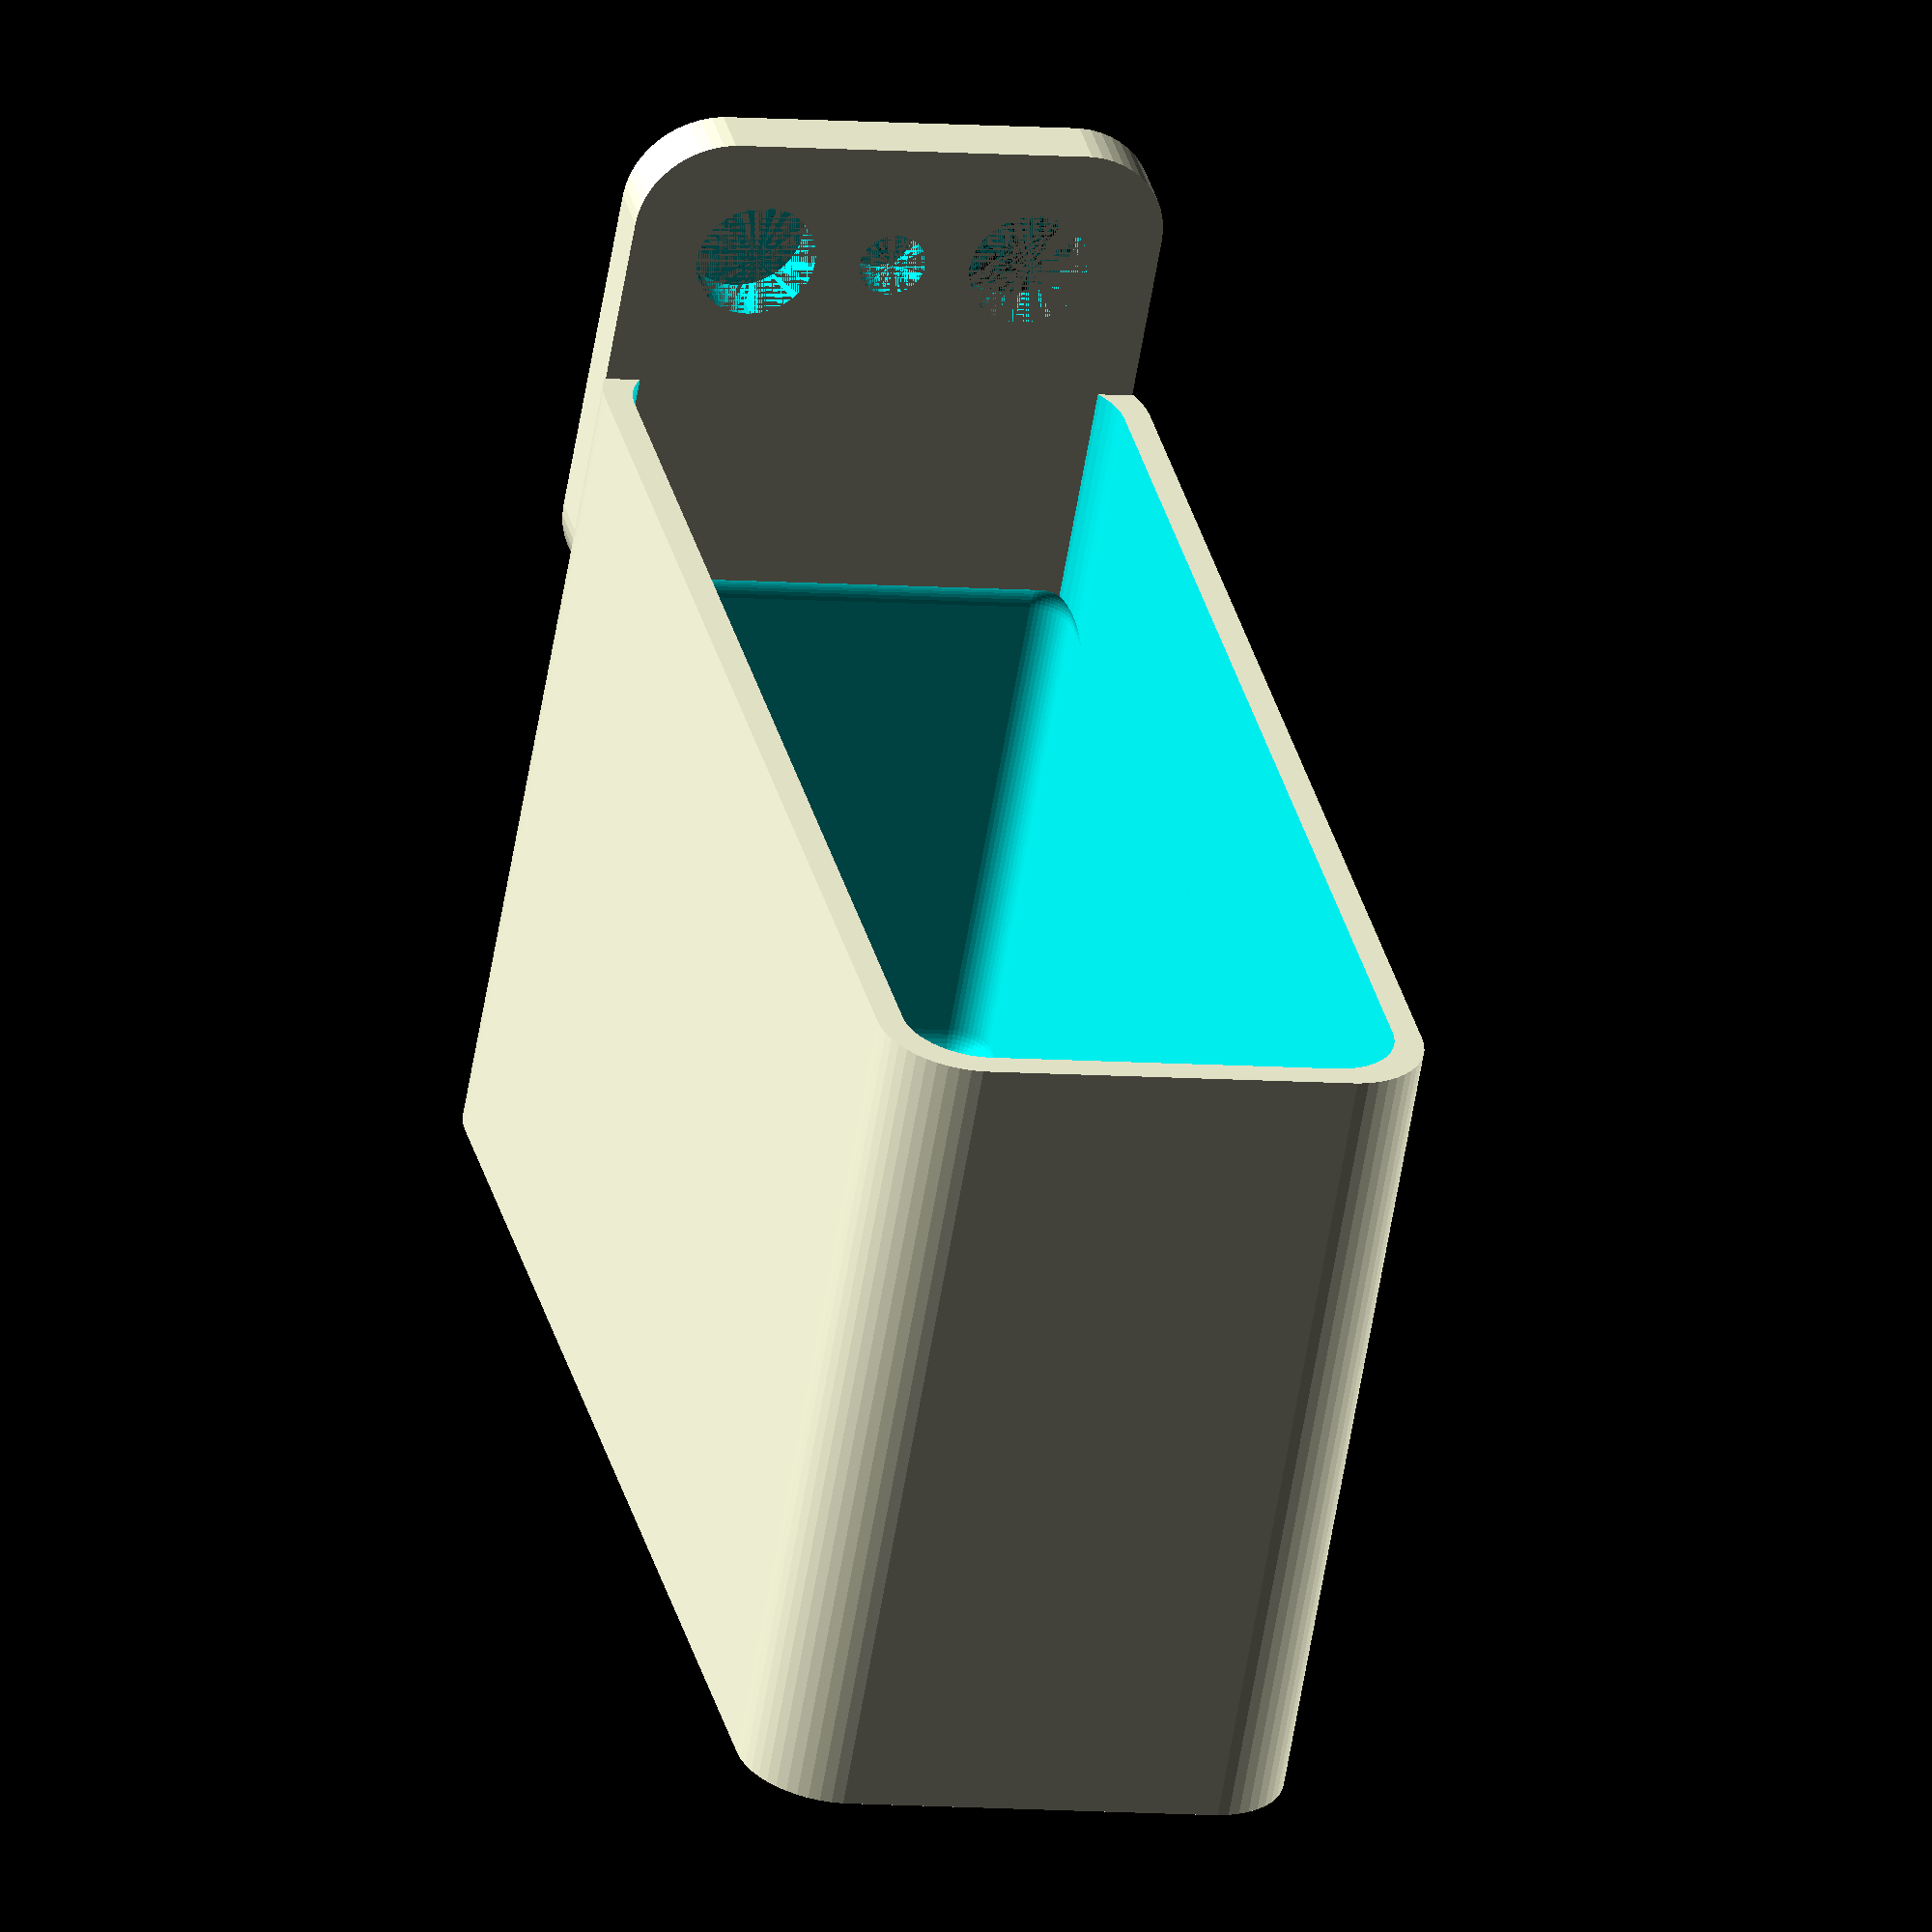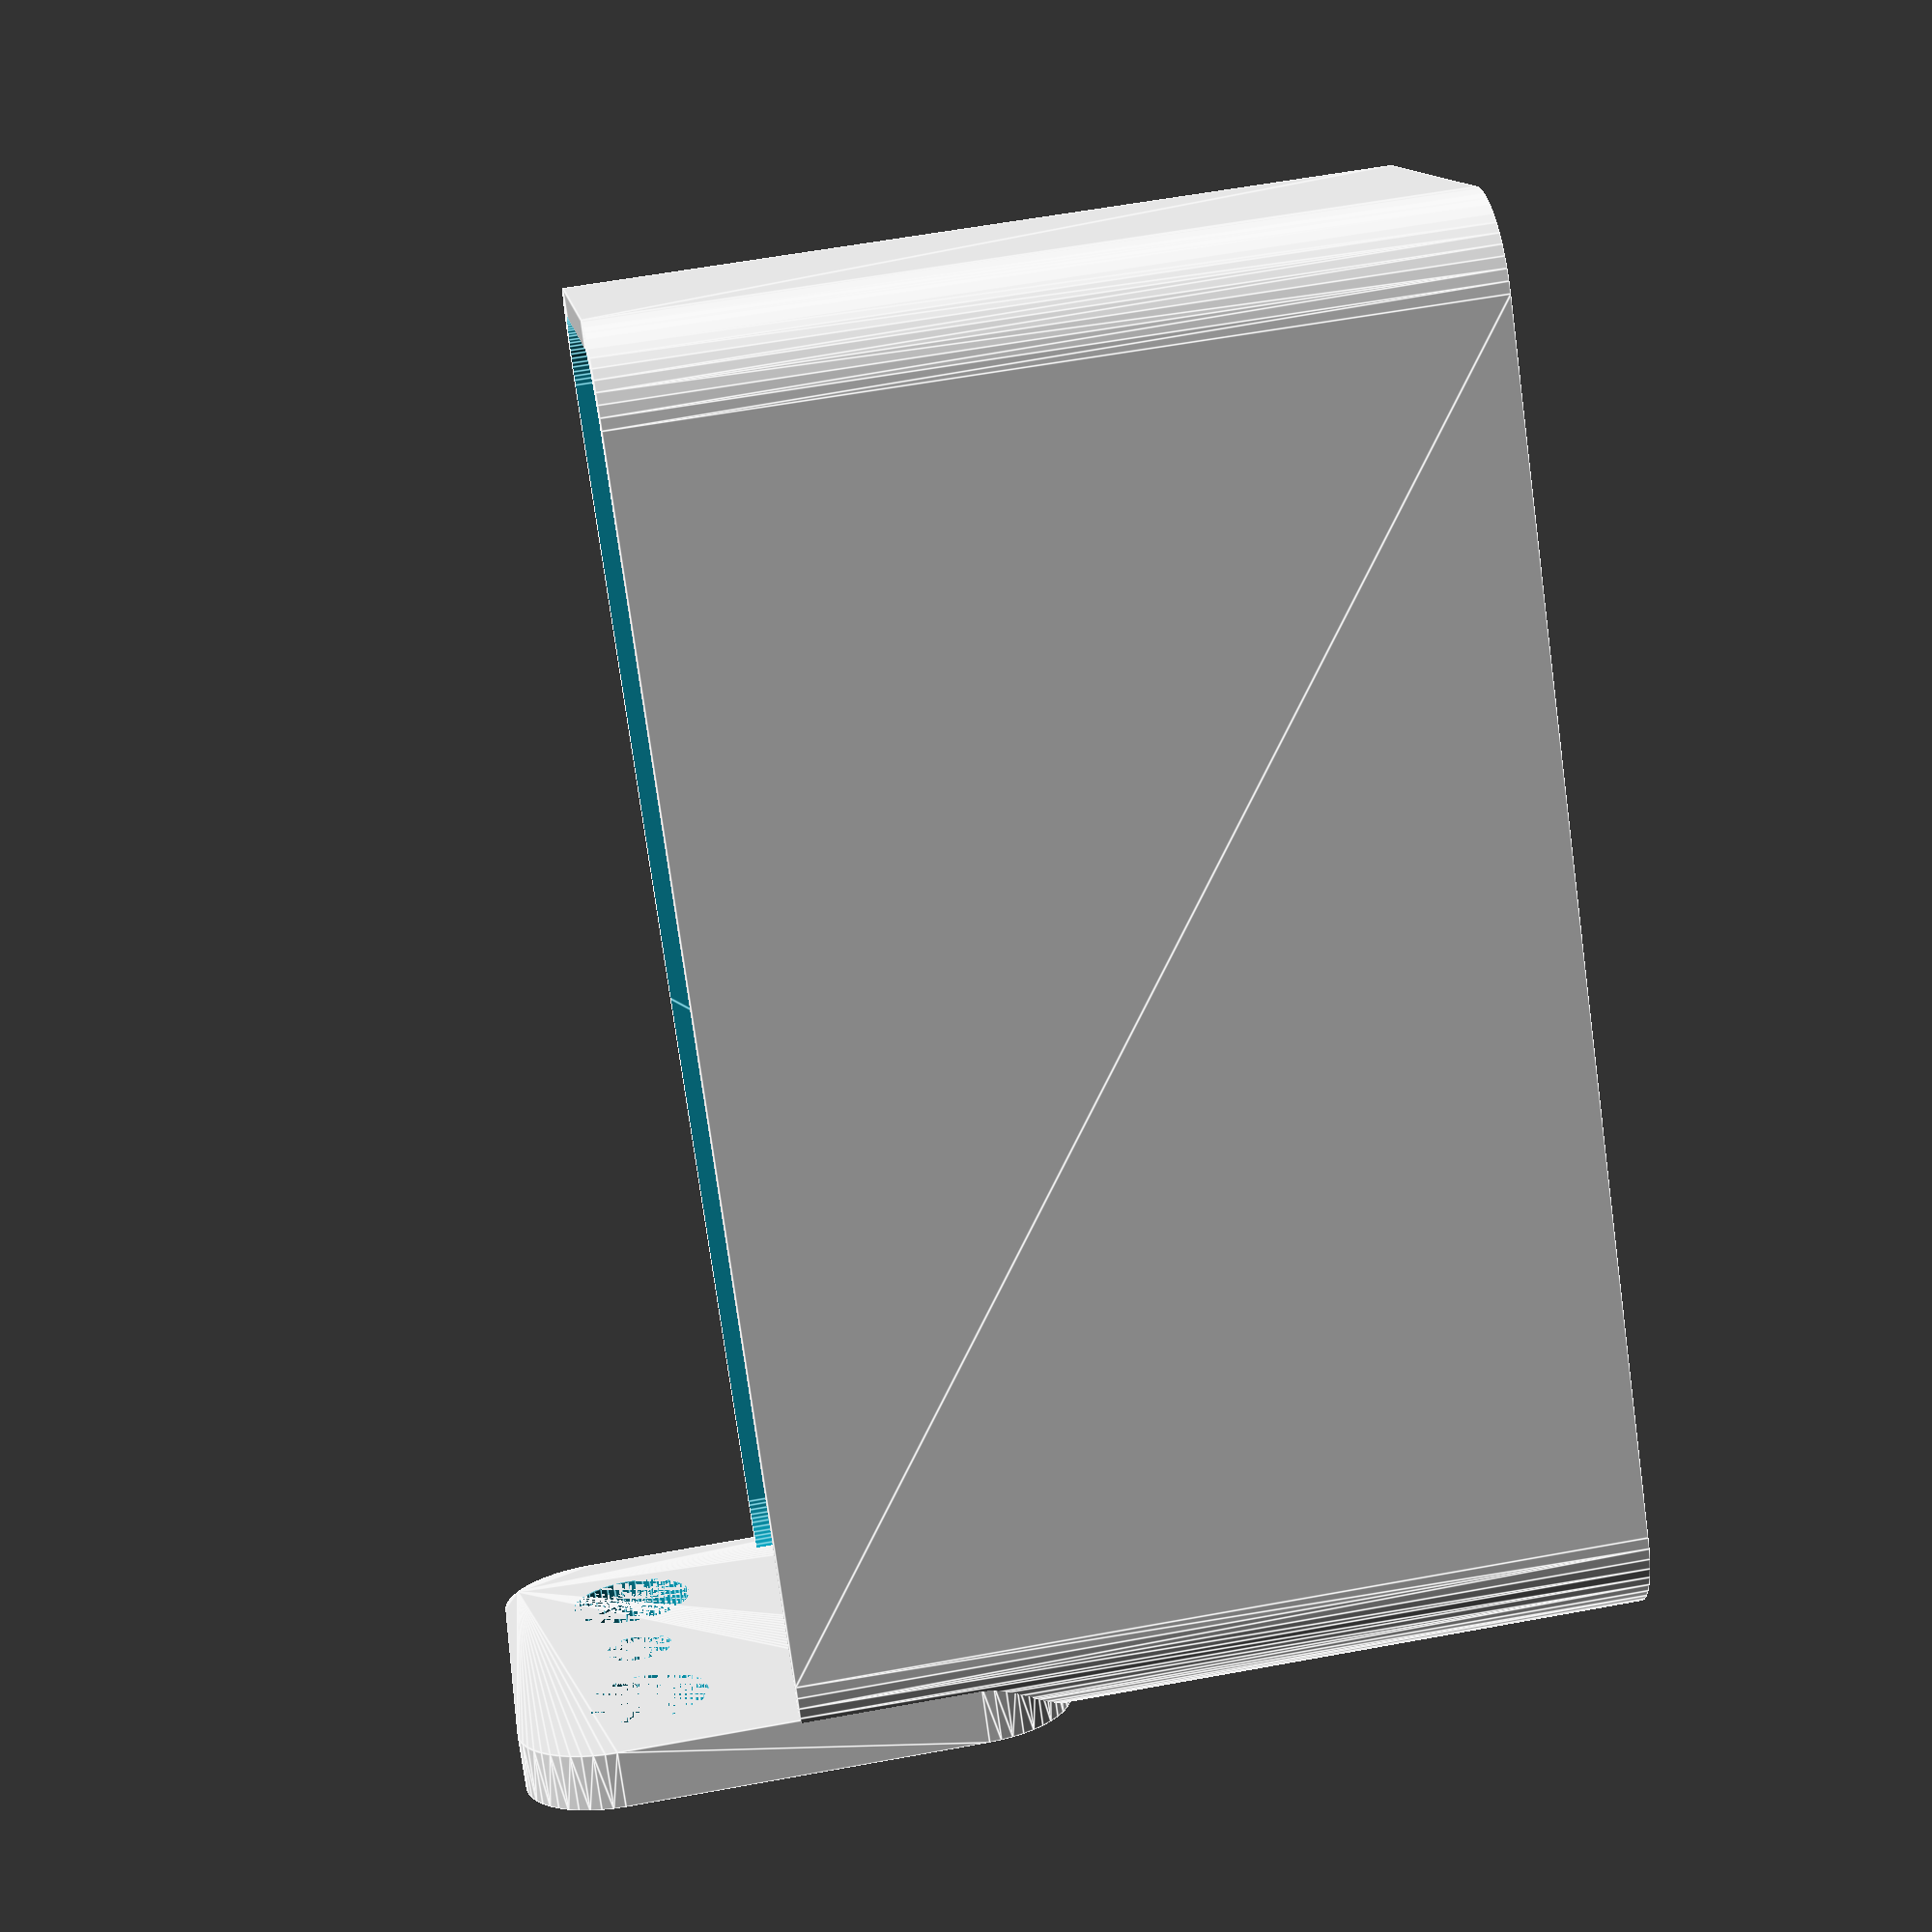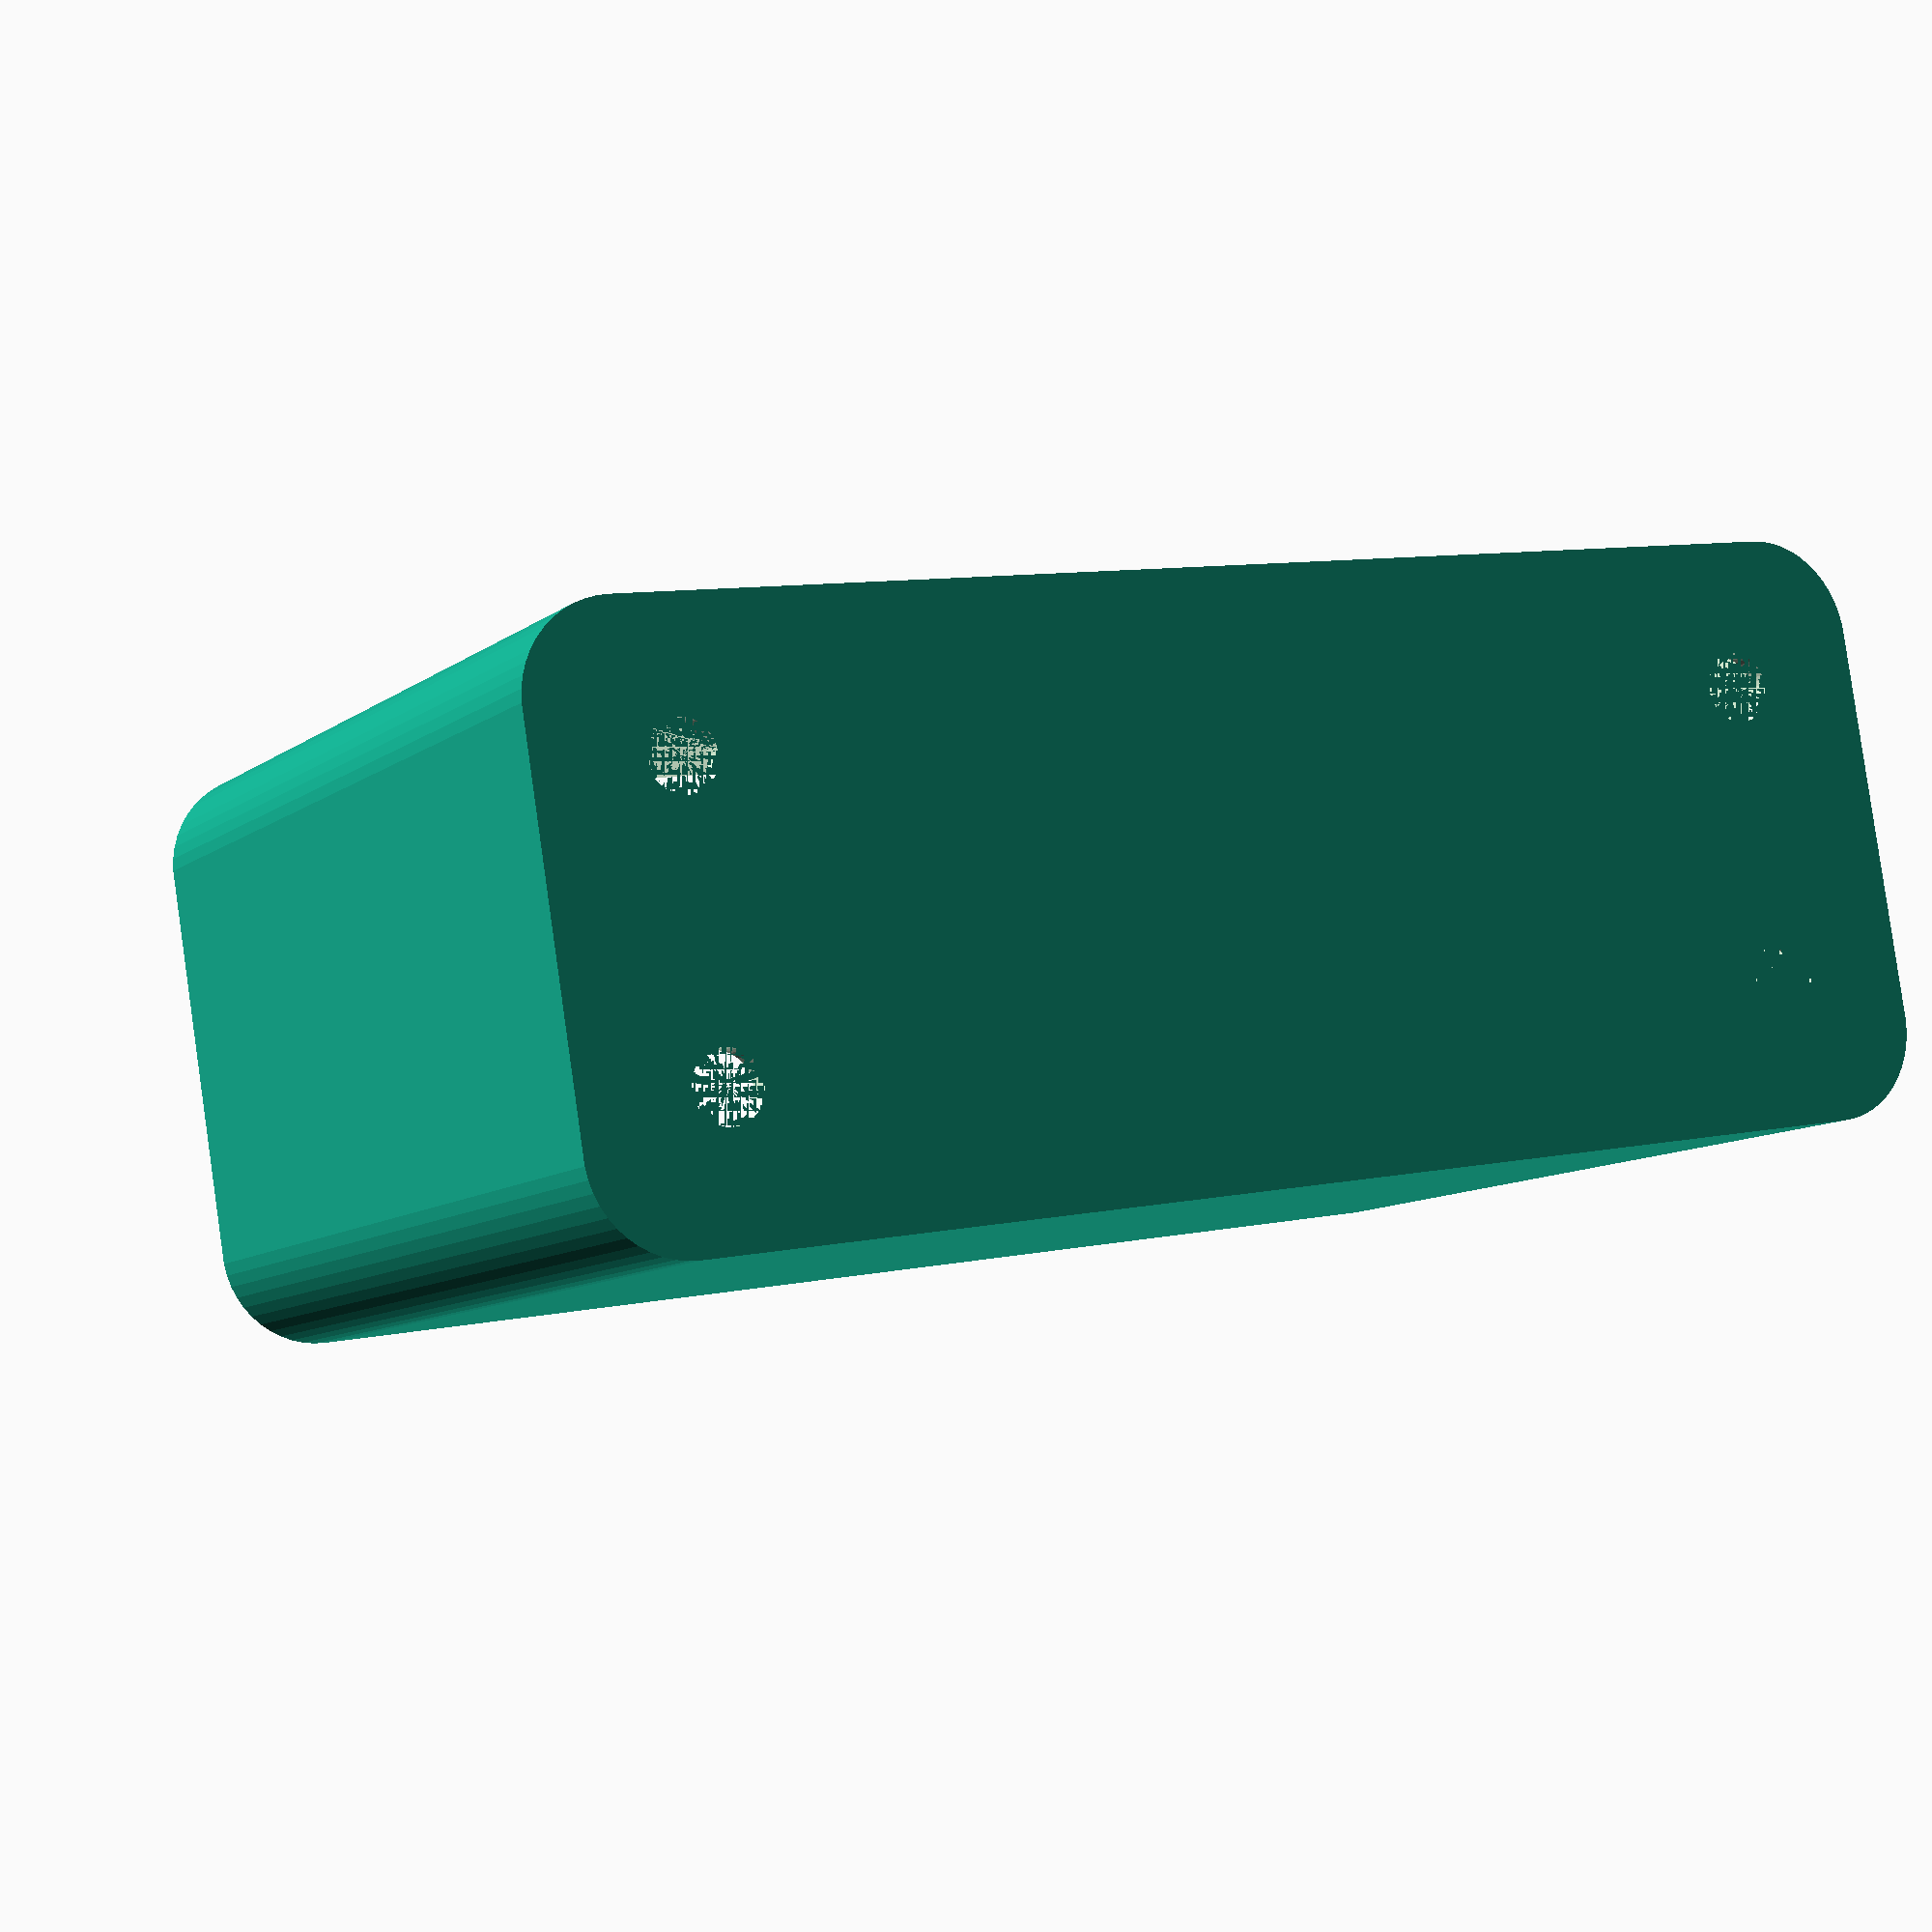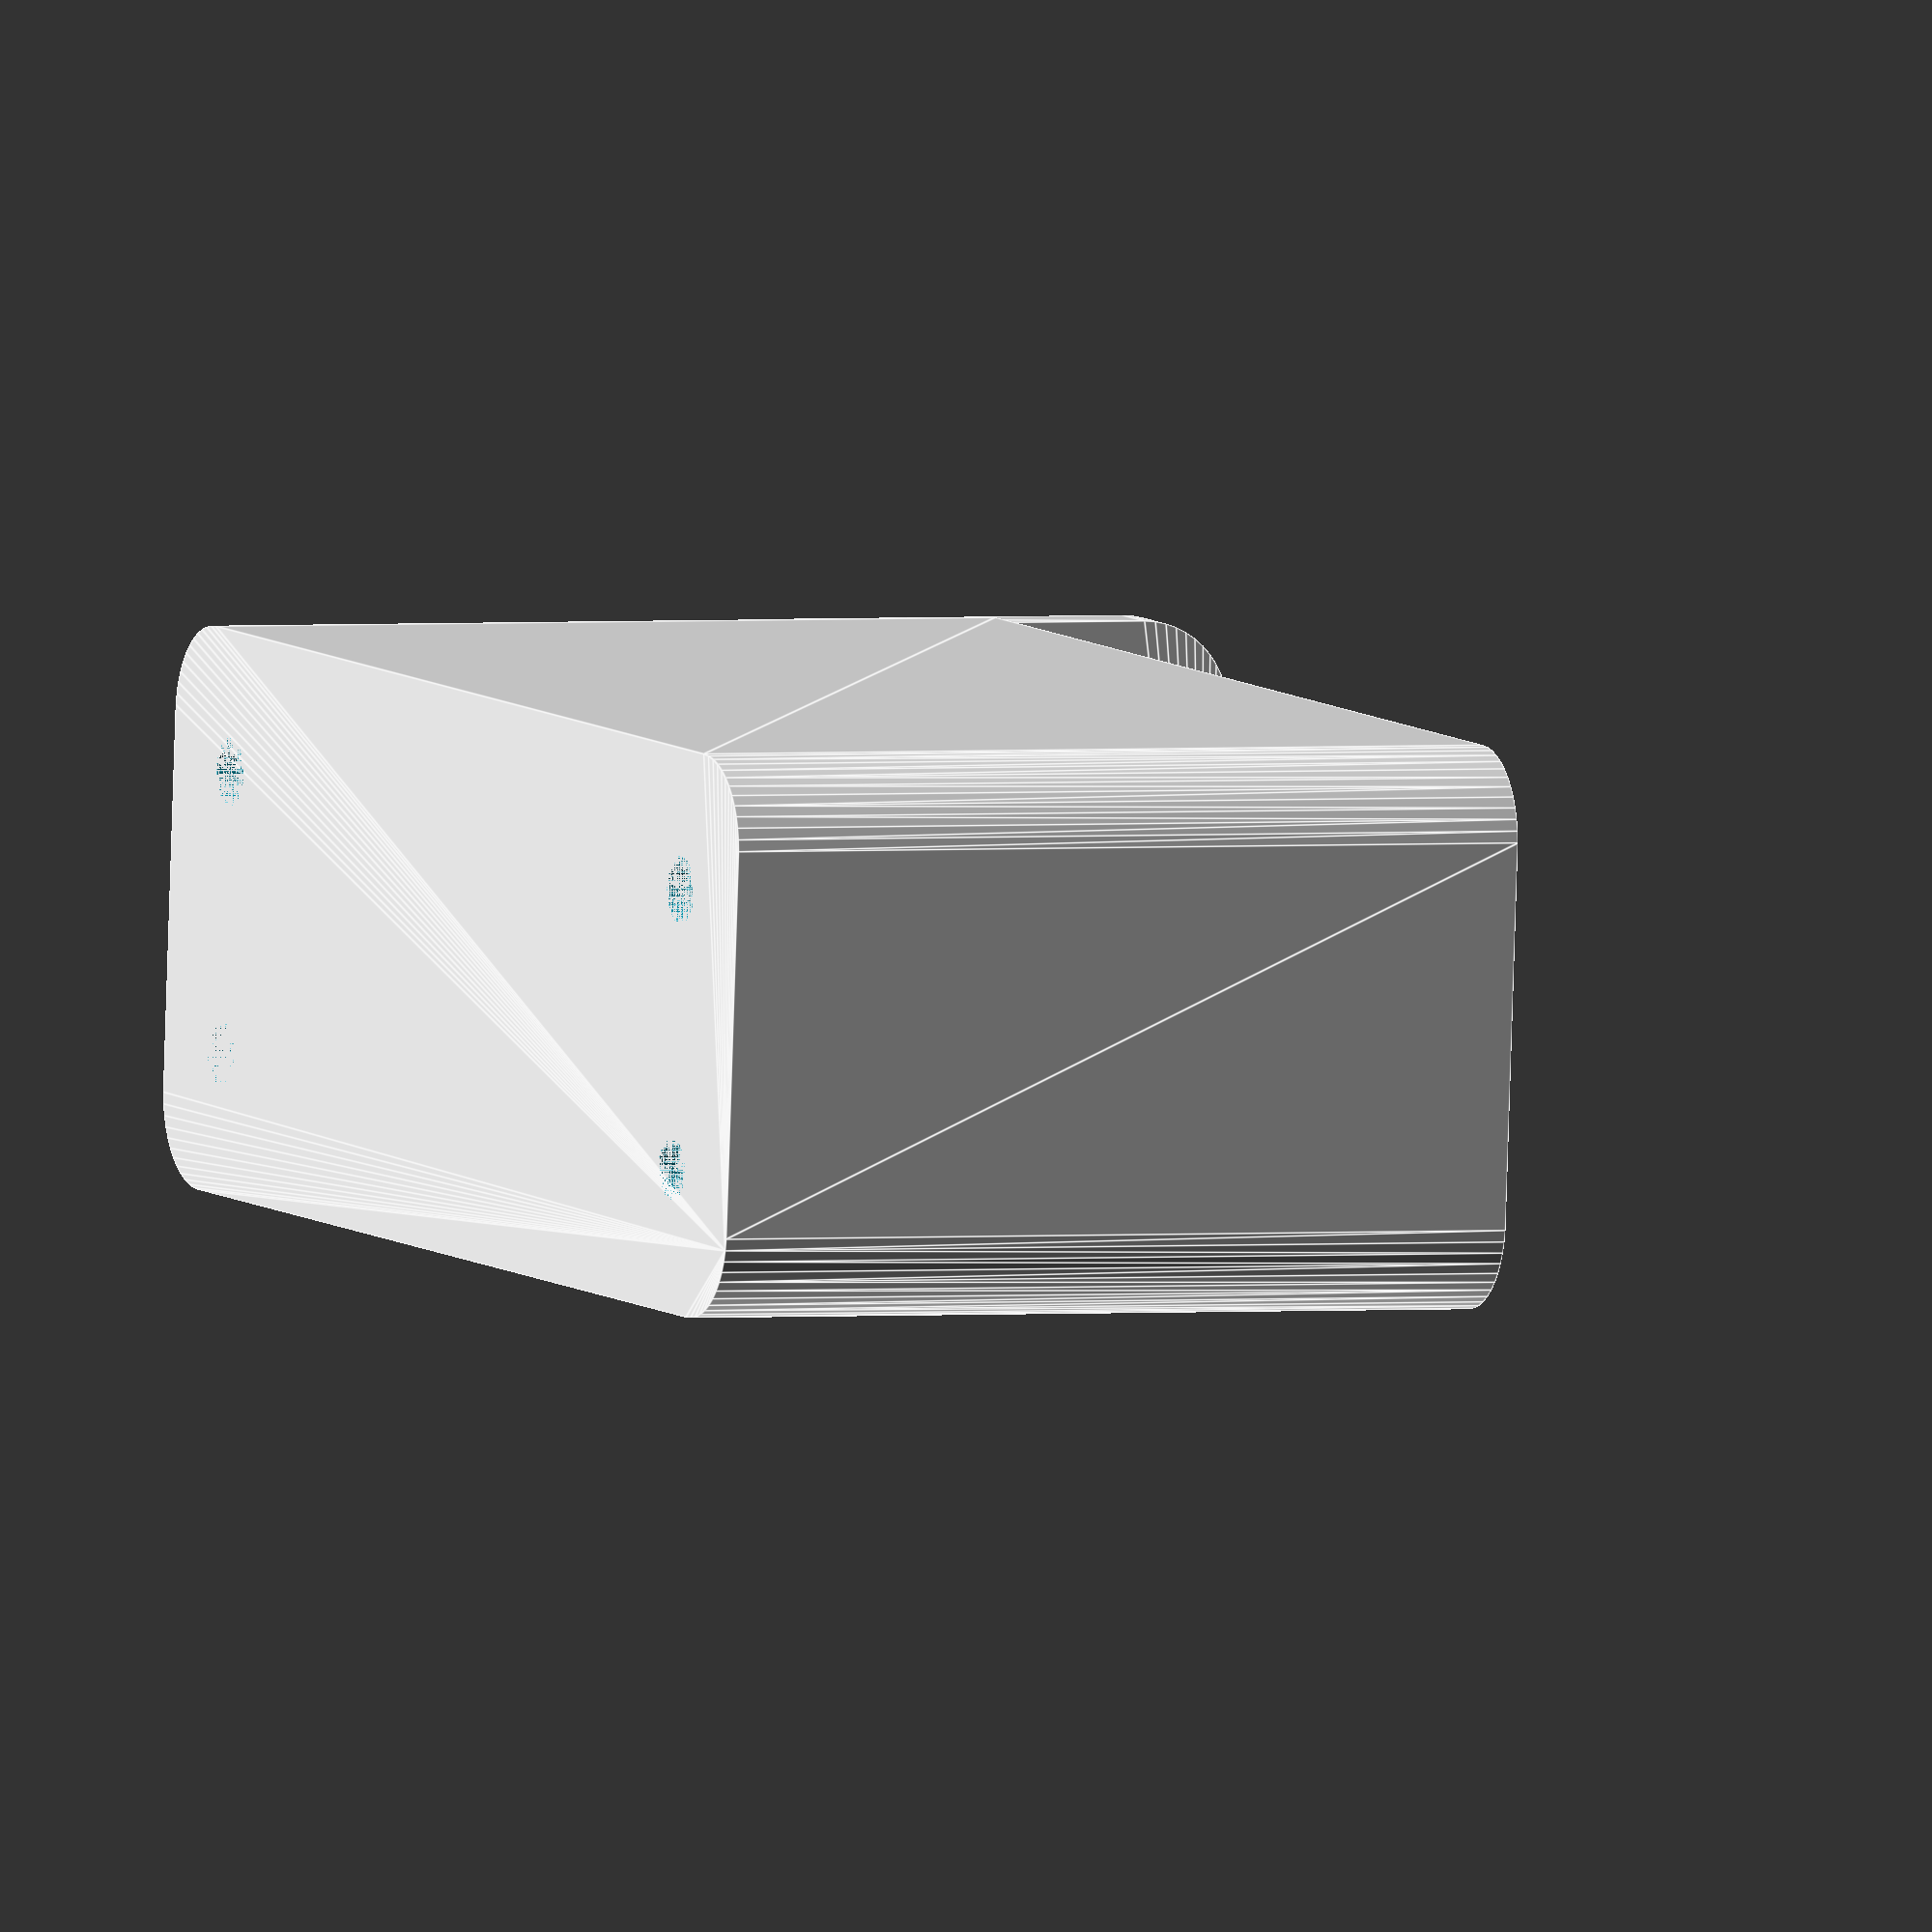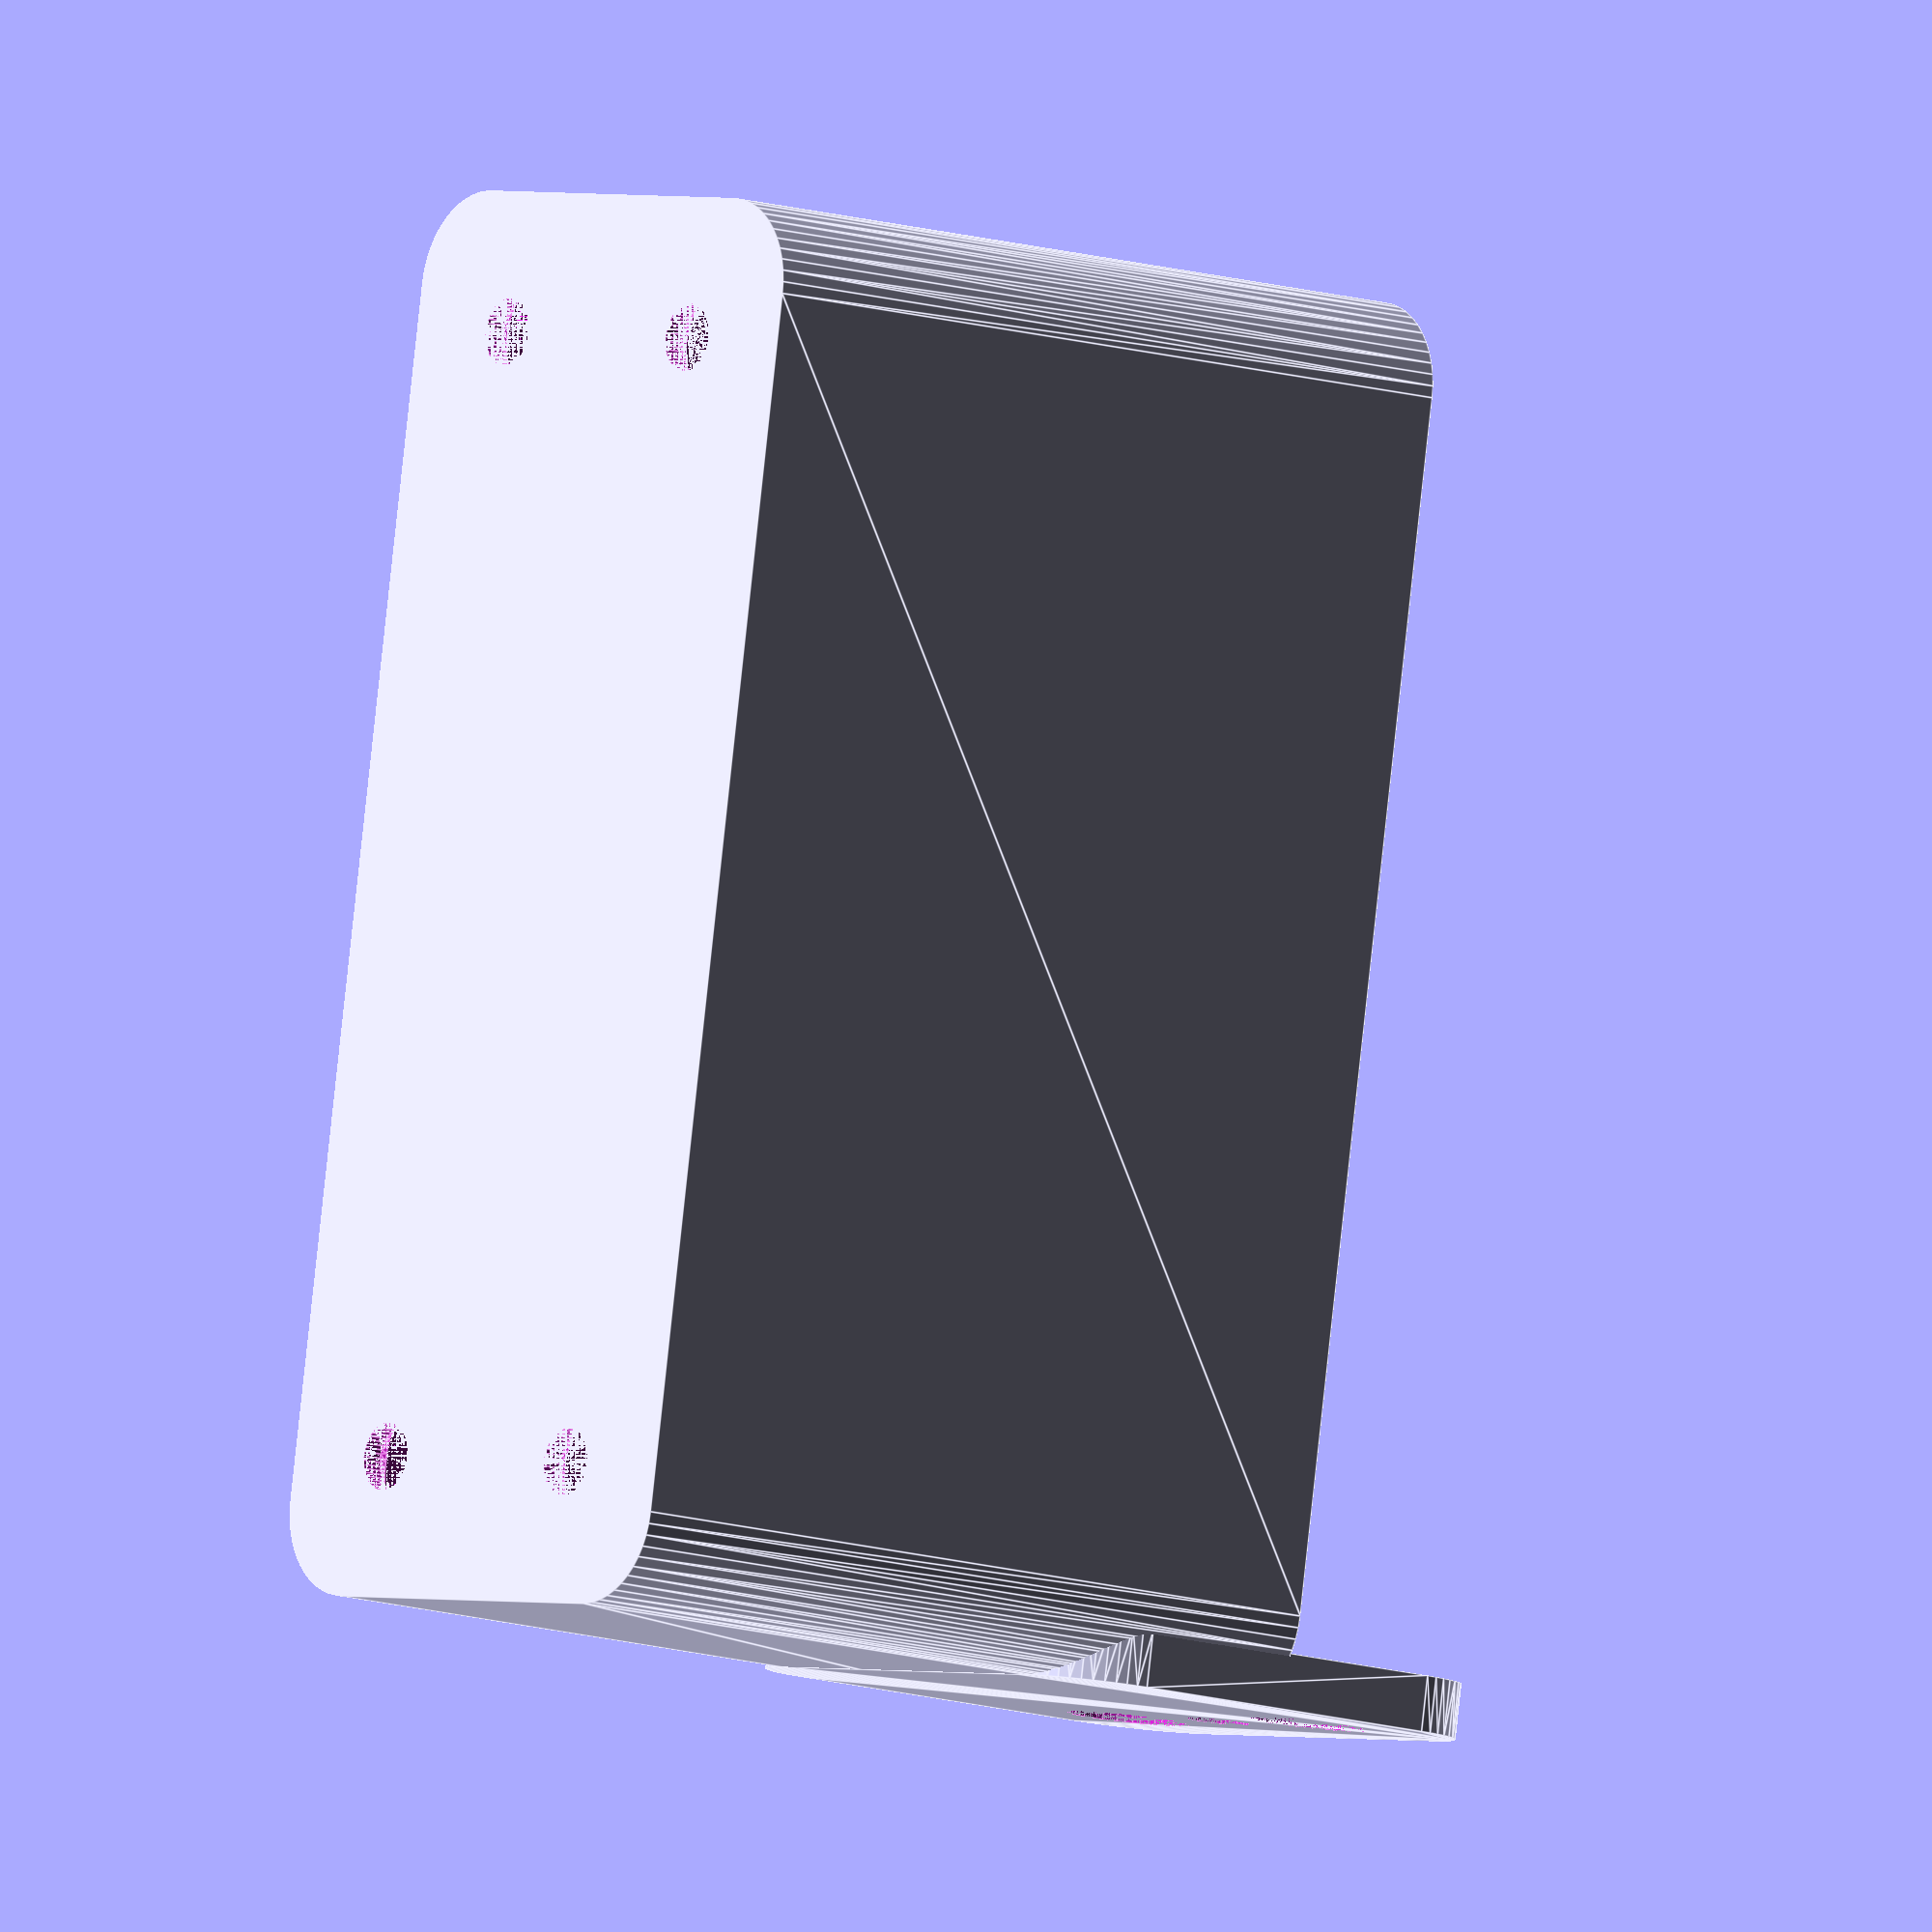
<openscad>
$fn = 50;


difference() {
	union() {
		difference() {
			union() {
				hull() {
					translate(v = [-10.0000000000, 32.5000000000, 0]) {
						cylinder(h = 45, r = 5);
					}
					translate(v = [10.0000000000, 32.5000000000, 0]) {
						cylinder(h = 45, r = 5);
					}
					translate(v = [-10.0000000000, -32.5000000000, 0]) {
						cylinder(h = 45, r = 5);
					}
					translate(v = [10.0000000000, -32.5000000000, 0]) {
						cylinder(h = 45, r = 5);
					}
				}
			}
			union() {
				translate(v = [-7.5000000000, -30.0000000000, 3]) {
					rotate(a = [0, 0, 0]) {
						difference() {
							union() {
								translate(v = [0, 0, -3.0000000000]) {
									cylinder(h = 3, r = 1.5000000000);
								}
								translate(v = [0, 0, -1.9000000000]) {
									cylinder(h = 1.9000000000, r1 = 1.8000000000, r2 = 3.6000000000);
								}
								cylinder(h = 250, r = 3.6000000000);
								translate(v = [0, 0, -3.0000000000]) {
									cylinder(h = 3, r = 1.8000000000);
								}
								translate(v = [0, 0, -3.0000000000]) {
									cylinder(h = 3, r = 1.5000000000);
								}
							}
							union();
						}
					}
				}
				translate(v = [7.5000000000, -30.0000000000, 3]) {
					rotate(a = [0, 0, 0]) {
						difference() {
							union() {
								translate(v = [0, 0, -3.0000000000]) {
									cylinder(h = 3, r = 1.5000000000);
								}
								translate(v = [0, 0, -1.9000000000]) {
									cylinder(h = 1.9000000000, r1 = 1.8000000000, r2 = 3.6000000000);
								}
								cylinder(h = 250, r = 3.6000000000);
								translate(v = [0, 0, -3.0000000000]) {
									cylinder(h = 3, r = 1.8000000000);
								}
								translate(v = [0, 0, -3.0000000000]) {
									cylinder(h = 3, r = 1.5000000000);
								}
							}
							union();
						}
					}
				}
				translate(v = [-7.5000000000, 30.0000000000, 3]) {
					rotate(a = [0, 0, 0]) {
						difference() {
							union() {
								translate(v = [0, 0, -3.0000000000]) {
									cylinder(h = 3, r = 1.5000000000);
								}
								translate(v = [0, 0, -1.9000000000]) {
									cylinder(h = 1.9000000000, r1 = 1.8000000000, r2 = 3.6000000000);
								}
								cylinder(h = 250, r = 3.6000000000);
								translate(v = [0, 0, -3.0000000000]) {
									cylinder(h = 3, r = 1.8000000000);
								}
								translate(v = [0, 0, -3.0000000000]) {
									cylinder(h = 3, r = 1.5000000000);
								}
							}
							union();
						}
					}
				}
				translate(v = [7.5000000000, 30.0000000000, 3]) {
					rotate(a = [0, 0, 0]) {
						difference() {
							union() {
								translate(v = [0, 0, -3.0000000000]) {
									cylinder(h = 3, r = 1.5000000000);
								}
								translate(v = [0, 0, -1.9000000000]) {
									cylinder(h = 1.9000000000, r1 = 1.8000000000, r2 = 3.6000000000);
								}
								cylinder(h = 250, r = 3.6000000000);
								translate(v = [0, 0, -3.0000000000]) {
									cylinder(h = 3, r = 1.8000000000);
								}
								translate(v = [0, 0, -3.0000000000]) {
									cylinder(h = 3, r = 1.5000000000);
								}
							}
							union();
						}
					}
				}
				translate(v = [0, 0, 2.9925000000]) {
					hull() {
						union() {
							translate(v = [-9.5000000000, 32.0000000000, 4]) {
								cylinder(h = 82, r = 4);
							}
							translate(v = [-9.5000000000, 32.0000000000, 4]) {
								sphere(r = 4);
							}
							translate(v = [-9.5000000000, 32.0000000000, 86]) {
								sphere(r = 4);
							}
						}
						union() {
							translate(v = [9.5000000000, 32.0000000000, 4]) {
								cylinder(h = 82, r = 4);
							}
							translate(v = [9.5000000000, 32.0000000000, 4]) {
								sphere(r = 4);
							}
							translate(v = [9.5000000000, 32.0000000000, 86]) {
								sphere(r = 4);
							}
						}
						union() {
							translate(v = [-9.5000000000, -32.0000000000, 4]) {
								cylinder(h = 82, r = 4);
							}
							translate(v = [-9.5000000000, -32.0000000000, 4]) {
								sphere(r = 4);
							}
							translate(v = [-9.5000000000, -32.0000000000, 86]) {
								sphere(r = 4);
							}
						}
						union() {
							translate(v = [9.5000000000, -32.0000000000, 4]) {
								cylinder(h = 82, r = 4);
							}
							translate(v = [9.5000000000, -32.0000000000, 4]) {
								sphere(r = 4);
							}
							translate(v = [9.5000000000, -32.0000000000, 86]) {
								sphere(r = 4);
							}
						}
					}
				}
			}
		}
		union() {
			translate(v = [0, 37.5000000000, 45]) {
				rotate(a = [90, 0, 0]) {
					hull() {
						translate(v = [-9.5000000000, 9.5000000000, 0]) {
							cylinder(h = 3, r = 5);
						}
						translate(v = [9.5000000000, 9.5000000000, 0]) {
							cylinder(h = 3, r = 5);
						}
						translate(v = [-9.5000000000, -9.5000000000, 0]) {
							cylinder(h = 3, r = 5);
						}
						translate(v = [9.5000000000, -9.5000000000, 0]) {
							cylinder(h = 3, r = 5);
						}
					}
				}
			}
		}
	}
	union() {
		translate(v = [0, 0, 2.9925000000]) {
			hull() {
				union() {
					translate(v = [-11.5000000000, 34.0000000000, 2]) {
						cylinder(h = 26, r = 2);
					}
					translate(v = [-11.5000000000, 34.0000000000, 2]) {
						sphere(r = 2);
					}
					translate(v = [-11.5000000000, 34.0000000000, 28]) {
						sphere(r = 2);
					}
				}
				union() {
					translate(v = [11.5000000000, 34.0000000000, 2]) {
						cylinder(h = 26, r = 2);
					}
					translate(v = [11.5000000000, 34.0000000000, 2]) {
						sphere(r = 2);
					}
					translate(v = [11.5000000000, 34.0000000000, 28]) {
						sphere(r = 2);
					}
				}
				union() {
					translate(v = [-11.5000000000, -34.0000000000, 2]) {
						cylinder(h = 26, r = 2);
					}
					translate(v = [-11.5000000000, -34.0000000000, 2]) {
						sphere(r = 2);
					}
					translate(v = [-11.5000000000, -34.0000000000, 28]) {
						sphere(r = 2);
					}
				}
				union() {
					translate(v = [11.5000000000, -34.0000000000, 2]) {
						cylinder(h = 26, r = 2);
					}
					translate(v = [11.5000000000, -34.0000000000, 2]) {
						sphere(r = 2);
					}
					translate(v = [11.5000000000, -34.0000000000, 28]) {
						sphere(r = 2);
					}
				}
			}
		}
		translate(v = [-7.5000000000, 37.5000000000, 52.5000000000]) {
			rotate(a = [90, 0, 0]) {
				cylinder(h = 3, r = 3.2500000000);
			}
		}
		translate(v = [0.0000000000, 37.5000000000, 52.5000000000]) {
			rotate(a = [90, 0, 0]) {
				cylinder(h = 3, r = 1.8000000000);
			}
		}
		translate(v = [7.5000000000, 37.5000000000, 52.5000000000]) {
			rotate(a = [90, 0, 0]) {
				cylinder(h = 3, r = 3.2500000000);
			}
		}
		translate(v = [7.5000000000, 37.5000000000, 52.5000000000]) {
			rotate(a = [90, 0, 0]) {
				cylinder(h = 3, r = 3.2500000000);
			}
		}
	}
}
</openscad>
<views>
elev=60.8 azim=347.0 roll=350.5 proj=o view=solid
elev=119.7 azim=312.5 roll=100.6 proj=p view=edges
elev=189.7 azim=99.3 roll=28.8 proj=p view=wireframe
elev=178.5 azim=265.4 roll=293.5 proj=o view=edges
elev=191.0 azim=350.4 roll=310.1 proj=o view=edges
</views>
